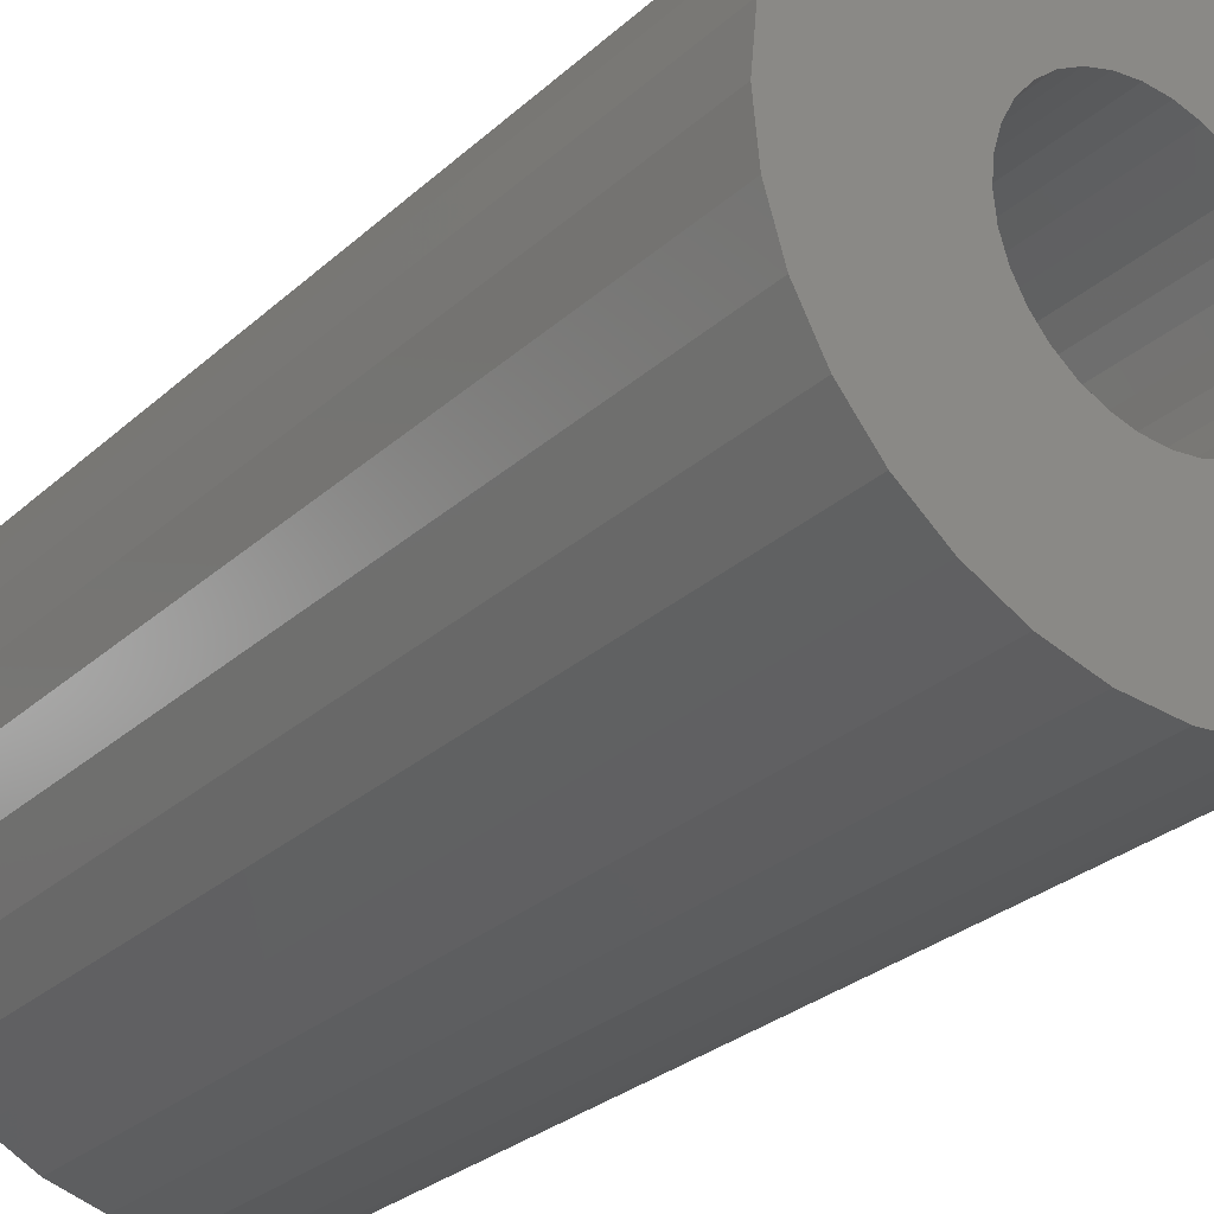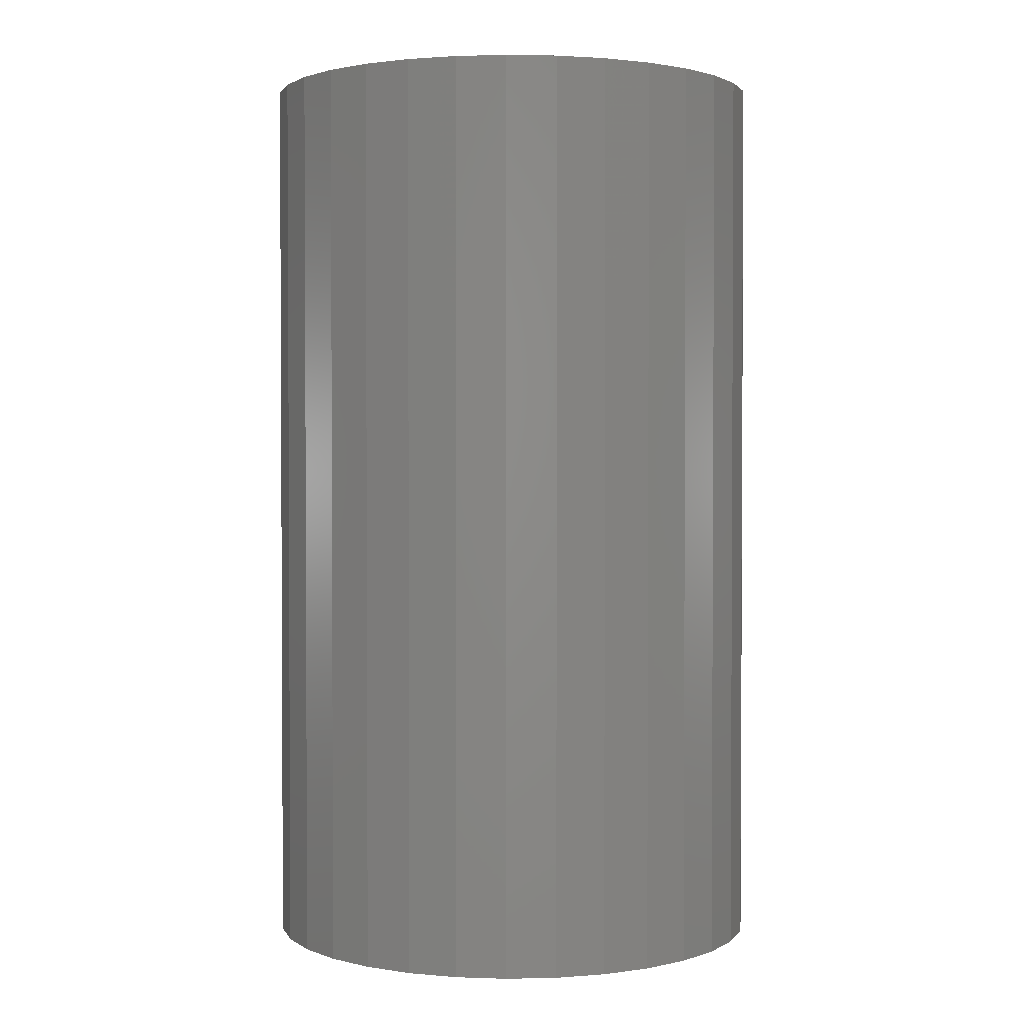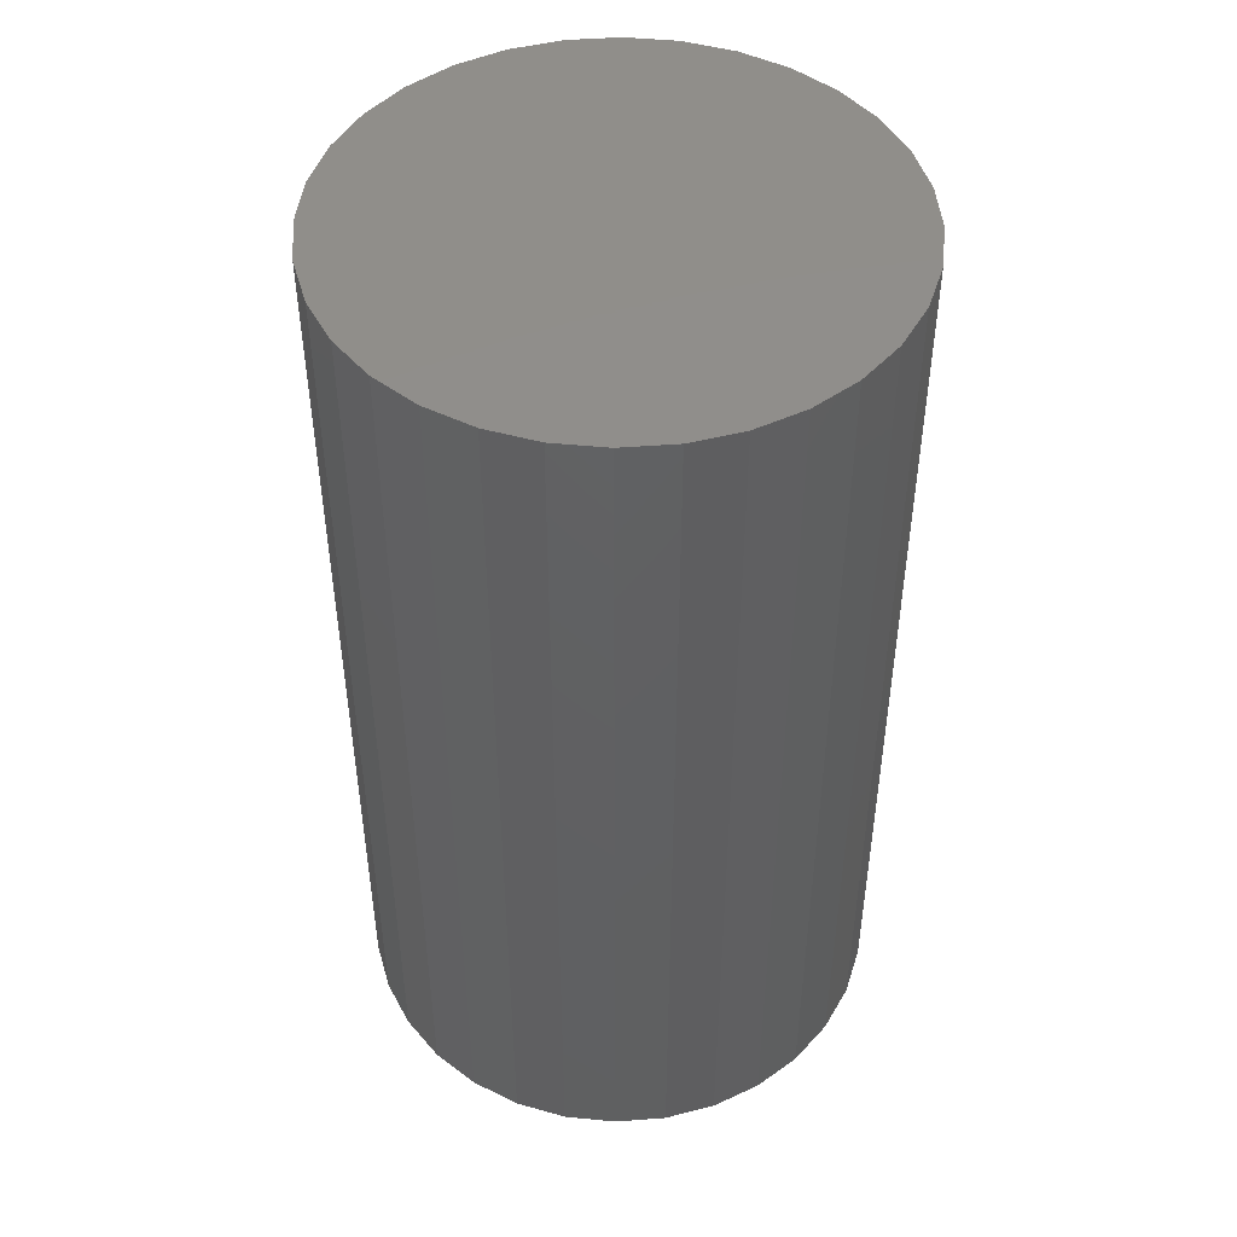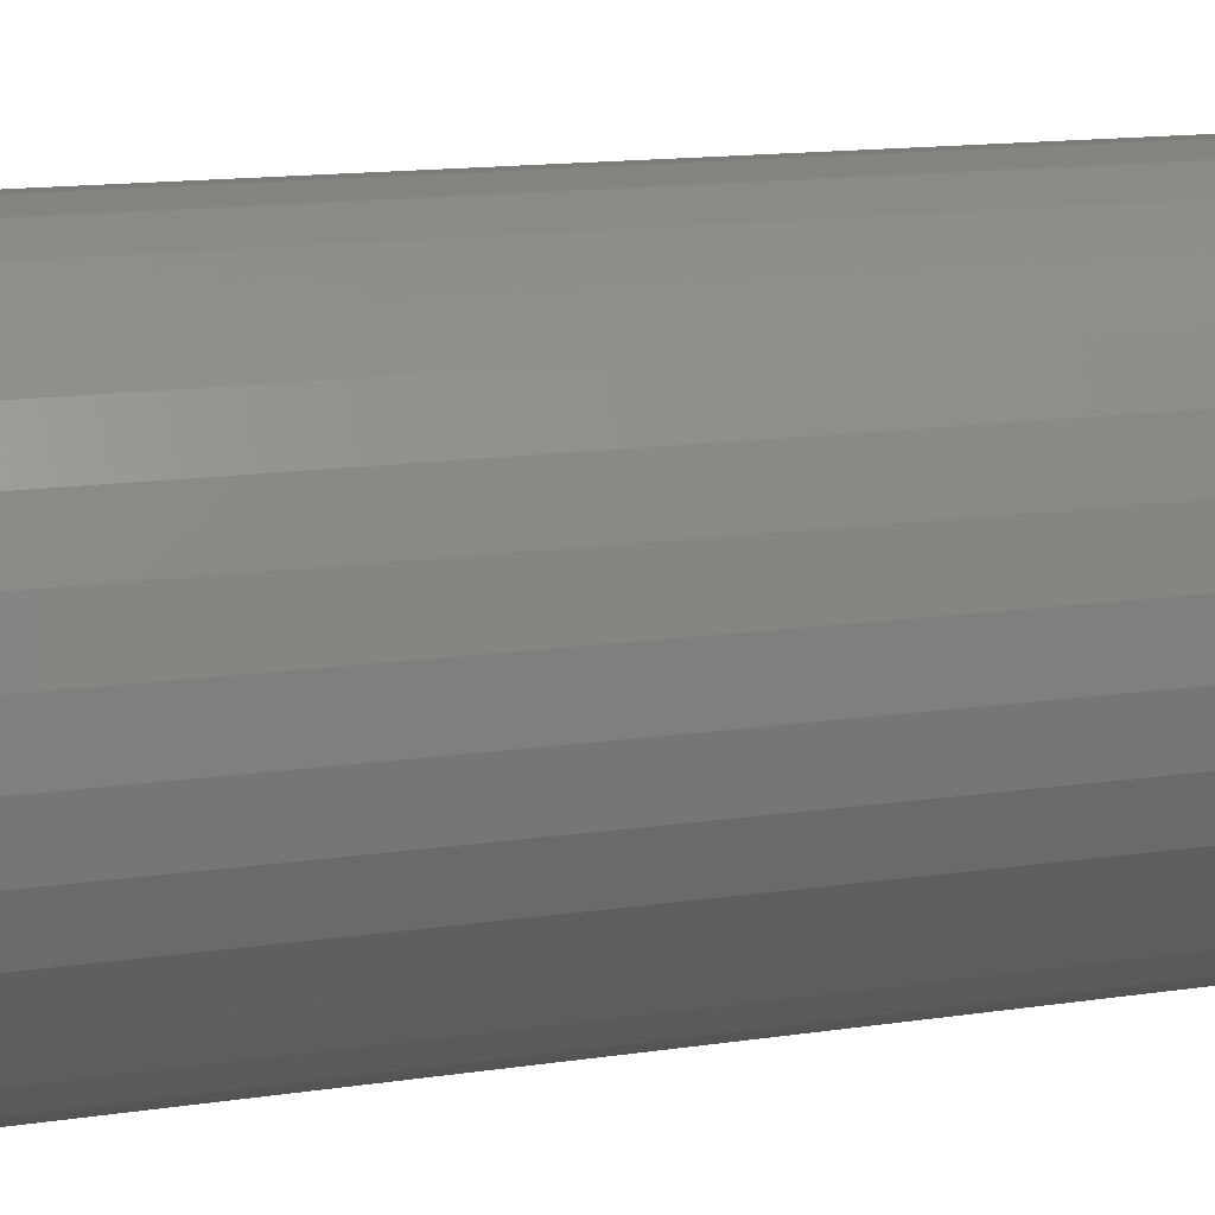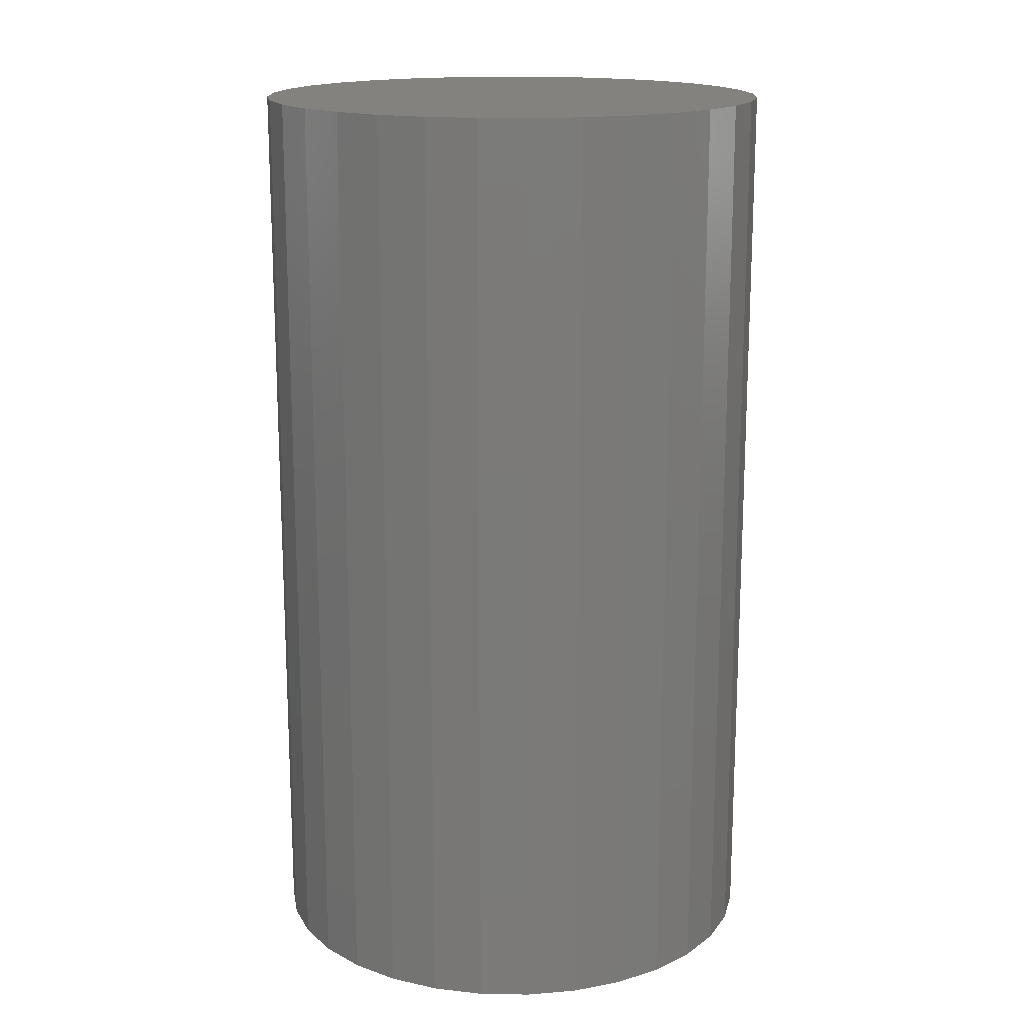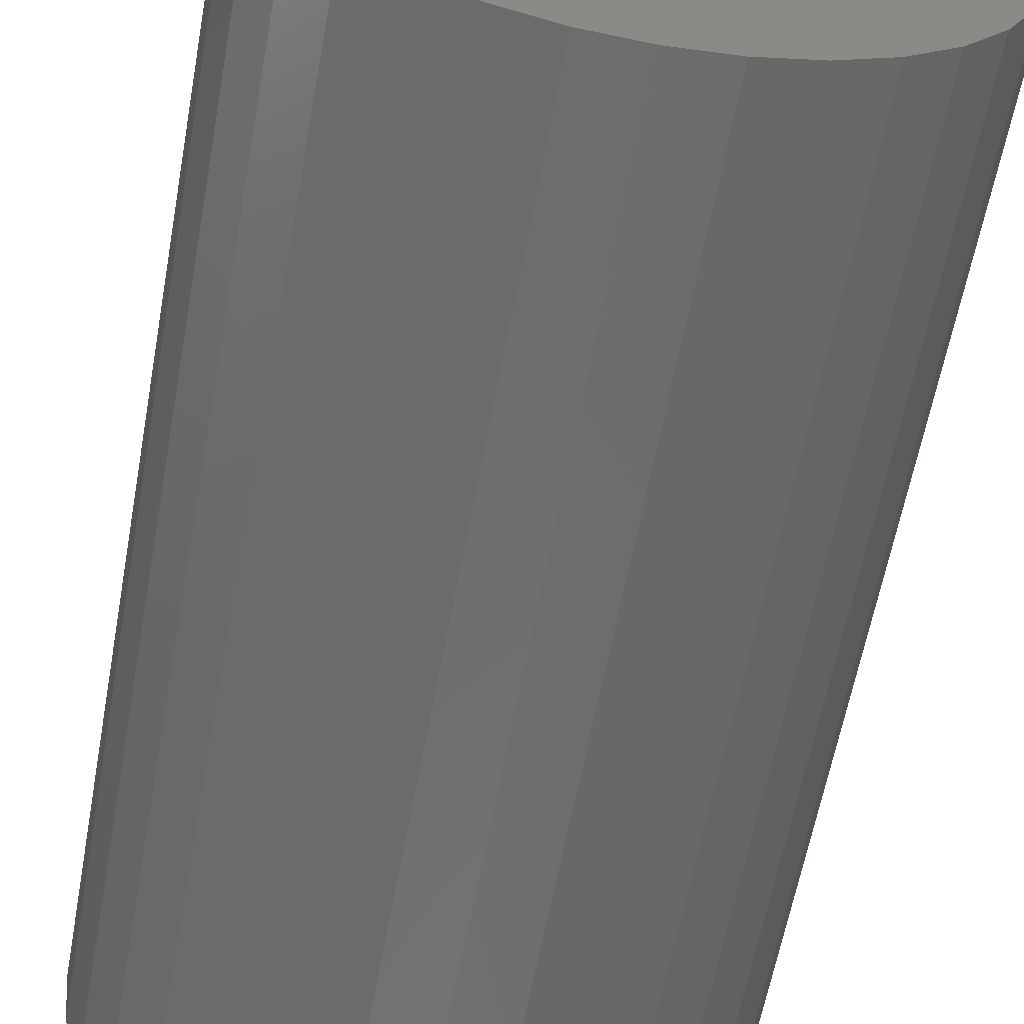
<metadata>
{"format":"stl","ext":"stl","renderer":"f3d","projection":"perspective","resolution":1024,"background":"white","views":[{"elev":-27.8,"azim":-36.5,"up":"+Z"},{"elev":1.8,"azim":1.3,"up":"+Y"},{"elev":47.3,"azim":147.0,"up":"+Y"},{"elev":14.7,"azim":-107.7,"up":"+Z"},{"elev":16.4,"azim":-127.6,"up":"+Y"},{"elev":-59.3,"azim":169.8,"up":"+Z"}]}
</metadata>
<code>
# stl→obj: 128 verts, 252 faces
v -0.08236 -0.75 0.05382
v -0.07031 -0.75 0.0685
v -0.2271 -0.75 0.04481
v -0.09868 -0.75 5.468e-18
v -0.09682 -0.75 0.0189
v -0.2315 -0.75 1.319e-16
v -0.08236 -0.75 -0.05382
v -0.214 -0.75 -0.0879
v -0.07031 -0.75 -0.0685
v -0.05563 -0.75 -0.08055
v -0.03888 -0.75 -0.0895
v 0.1892 -0.75 0.1276
v 0.01709 -0.75 0.09501
v 0.03526 -0.75 0.0895
v 0.2104 -0.75 0.0879
v 0.05201 -0.75 0.08055
v 0.07874 -0.75 0.05382
v 0.08769 -0.75 0.03707
v 0.2235 -0.75 0.04481
v 0.2104 -0.75 -0.0879
v 0.06669 -0.75 -0.0685
v 0.05201 -0.75 -0.08055
v 0.03526 -0.75 -0.0895
v 0.1892 -0.75 -0.1276
v 0.01709 -0.75 -0.09501
v -0.001809 -0.75 0.09688
v 0.1606 -0.75 0.1624
v 0.1258 -0.75 0.191
v 0.08609 -0.75 0.2122
v 0.043 -0.75 0.2253
v -0.001809 -0.75 0.2297
v -0.04662 -0.75 0.2253
v -0.08971 -0.75 0.2122
v -0.1294 -0.75 0.191
v -0.1642 -0.75 0.1624
v -0.1928 -0.75 0.1276
v -0.214 -0.75 0.0879
v -0.03888 -0.75 0.0895
v -0.02071 -0.75 0.09501
v -0.05563 -0.75 0.08055
v -0.2271 -0.75 -0.04481
v -0.09131 -0.75 -0.03707
v -0.09682 -0.75 -0.0189
v -0.001809 -0.75 -0.09688
v -0.1928 -0.75 -0.1276
v -0.1642 -0.75 -0.1624
v -0.1294 -0.75 -0.191
v -0.08971 -0.75 -0.2122
v -0.04662 -0.75 -0.2253
v -0.001809 -0.75 -0.2297
v 0.043 -0.75 -0.2253
v 0.08609 -0.75 -0.2122
v 0.1258 -0.75 -0.191
v 0.1606 -0.75 -0.1624
v -0.02071 -0.75 -0.09501
v -0.09131 -0.75 0.03707
v 0.06669 -0.75 0.0685
v 0.2279 -0.75 -2.639e-17
v 0.0932 -0.75 0.0189
v 0.09507 -0.75 -1.826e-17
v 0.2235 -0.75 -0.04481
v 0.0932 -0.75 -0.0189
v 0.08769 -0.75 -0.03707
v 0.07874 -0.75 -0.05382
v -0.001809 -0.0625 -0.09688
v 0.01709 -0.0625 -0.09501
v 0.03526 -0.0625 -0.0895
v 0.05201 -0.0625 -0.08055
v 0.06669 -0.0625 -0.0685
v 0.07874 -0.0625 -0.05382
v 0.08769 -0.0625 -0.03707
v 0.0932 -0.0625 -0.0189
v 0.09507 -0.0625 -4.199e-17
v -0.02071 -0.0625 -0.09501
v -0.03888 -0.0625 -0.0895
v -0.05563 -0.0625 -0.08055
v -0.07031 -0.0625 -0.0685
v -0.08236 -0.0625 -0.05382
v -0.09131 -0.0625 -0.03707
v -0.09682 -0.0625 -0.0189
v -0.09868 -0.0625 5.468e-18
v -0.001809 -0.0625 0.09688
v -0.02071 -0.0625 0.09501
v -0.03888 -0.0625 0.0895
v -0.05563 -0.0625 0.08055
v -0.07031 -0.0625 0.0685
v -0.08236 -0.0625 0.05382
v -0.09131 -0.0625 0.03707
v -0.09682 -0.0625 0.0189
v 0.01709 -0.0625 0.09501
v 0.03526 -0.0625 0.0895
v 0.05201 -0.0625 0.08055
v 0.06669 -0.0625 0.0685
v 0.07874 -0.0625 0.05382
v 0.08769 -0.0625 0.03707
v 0.0932 -0.0625 0.0189
v 0.2279 0.07031 -2.867e-16
v 0.2235 0.07031 -0.04481
v 0.2104 0.07031 -0.0879
v 0.1892 0.07031 -0.1276
v 0.1606 0.07031 -0.1624
v 0.1258 0.07031 -0.191
v 0.08609 0.07031 -0.2122
v 0.043 0.07031 -0.2253
v -0.001809 0.07031 -0.2297
v -0.04662 0.07031 -0.2253
v -0.08971 0.07031 -0.2122
v -0.1294 0.07031 -0.191
v -0.1642 0.07031 -0.1624
v -0.1928 0.07031 -0.1276
v -0.214 0.07031 -0.0879
v -0.2271 0.07031 -0.04481
v -0.2315 0.07031 1.319e-16
v -0.2271 0.07031 0.04481
v -0.214 0.07031 0.0879
v -0.1928 0.07031 0.1276
v -0.1642 0.07031 0.1624
v -0.1294 0.07031 0.191
v -0.08971 0.07031 0.2122
v -0.04662 0.07031 0.2253
v -0.001809 0.07031 0.2297
v 0.043 0.07031 0.2253
v 0.08609 0.07031 0.2122
v 0.1258 0.07031 0.191
v 0.1606 0.07031 0.1624
v 0.1892 0.07031 0.1276
v 0.2104 0.07031 0.0879
v 0.2235 0.07031 0.04481
f 1 2 3
f 4 5 6
f 7 8 9
f 10 9 8
f 10 8 11
f 12 13 14
f 12 14 15
f 15 14 16
f 17 18 19
f 20 21 22
f 22 23 20
f 24 20 23
f 24 23 25
f 26 13 12
f 26 12 27
f 26 27 28
f 26 28 29
f 26 29 30
f 26 30 31
f 26 31 32
f 26 32 33
f 26 33 34
f 26 34 35
f 26 35 36
f 36 37 38
f 36 38 39
f 36 39 26
f 37 3 2
f 37 2 40
f 37 40 38
f 41 8 7
f 41 7 42
f 41 42 43
f 41 43 4
f 41 4 6
f 44 45 46
f 44 46 47
f 44 47 48
f 44 48 49
f 44 49 50
f 44 50 51
f 44 51 52
f 44 52 53
f 44 53 54
f 44 54 24
f 44 24 25
f 45 44 55
f 45 55 11
f 45 11 8
f 6 5 3
f 3 5 56
f 3 56 1
f 17 19 57
f 57 19 15
f 57 15 16
f 19 18 58
f 58 18 59
f 58 59 60
f 58 60 61
f 61 60 62
f 61 62 63
f 61 63 20
f 20 63 64
f 20 64 21
f 65 25 66
f 66 25 23
f 66 23 67
f 67 23 22
f 67 22 68
f 68 22 21
f 68 21 69
f 69 21 64
f 69 64 70
f 70 64 63
f 70 63 71
f 71 63 62
f 71 62 72
f 72 62 60
f 72 60 73
f 25 65 44
f 44 65 74
f 44 74 55
f 55 74 75
f 55 75 11
f 11 75 76
f 11 76 10
f 10 76 77
f 10 77 9
f 9 77 78
f 9 78 7
f 7 78 79
f 7 79 42
f 42 79 80
f 42 80 43
f 43 80 81
f 43 81 4
f 82 39 83
f 83 39 38
f 83 38 84
f 84 38 40
f 84 40 85
f 85 40 2
f 85 2 86
f 86 2 1
f 86 1 87
f 87 1 56
f 87 56 88
f 88 56 5
f 88 5 89
f 89 5 4
f 89 4 81
f 39 82 26
f 26 82 90
f 26 90 13
f 13 90 91
f 13 91 14
f 14 91 92
f 14 92 16
f 16 92 93
f 16 93 57
f 57 93 94
f 57 94 17
f 17 94 95
f 17 95 18
f 18 95 96
f 18 96 59
f 59 96 73
f 59 73 60
f 97 58 98
f 98 58 61
f 98 61 99
f 99 61 20
f 99 20 100
f 100 20 24
f 100 24 101
f 101 24 54
f 101 54 102
f 102 54 53
f 102 53 103
f 103 53 52
f 103 52 104
f 104 52 51
f 104 51 105
f 105 51 50
f 105 50 106
f 106 50 49
f 106 49 107
f 107 49 48
f 107 48 108
f 108 48 47
f 108 47 109
f 109 47 46
f 109 46 110
f 110 46 45
f 110 45 111
f 111 45 8
f 111 8 112
f 112 8 41
f 112 41 113
f 113 41 6
f 113 6 114
f 114 6 3
f 114 3 115
f 115 3 37
f 115 37 116
f 116 37 36
f 116 36 117
f 117 36 35
f 117 35 118
f 118 35 34
f 118 34 119
f 119 34 33
f 119 33 120
f 120 33 32
f 120 32 121
f 121 32 31
f 121 31 122
f 122 31 30
f 122 30 123
f 123 30 29
f 123 29 124
f 124 29 28
f 124 28 125
f 125 28 27
f 125 27 126
f 126 27 12
f 126 12 127
f 127 12 15
f 127 15 128
f 128 15 19
f 128 19 97
f 97 19 58
f 121 122 120
f 119 120 122
f 123 119 122
f 104 106 103
f 105 106 104
f 106 107 103
f 103 107 108
f 103 108 102
f 102 108 109
f 102 109 101
f 101 109 110
f 101 110 100
f 100 110 111
f 100 111 99
f 99 111 112
f 99 112 98
f 98 112 113
f 98 113 97
f 97 113 114
f 97 114 128
f 128 114 115
f 128 115 127
f 127 115 116
f 127 116 126
f 126 116 117
f 126 117 125
f 125 117 118
f 125 118 124
f 124 118 119
f 124 119 123
f 73 96 72
f 72 96 95
f 72 95 71
f 71 95 94
f 71 94 70
f 78 88 79
f 79 88 89
f 79 89 80
f 81 80 89
f 70 94 69
f 69 94 93
f 69 93 68
f 68 93 92
f 68 92 67
f 67 92 91
f 67 91 66
f 66 91 90
f 66 90 65
f 65 90 82
f 65 82 74
f 74 82 83
f 74 83 75
f 75 83 84
f 75 84 76
f 76 84 85
f 76 85 77
f 77 85 86
f 77 86 78
f 78 86 87
f 78 87 88

</code>
